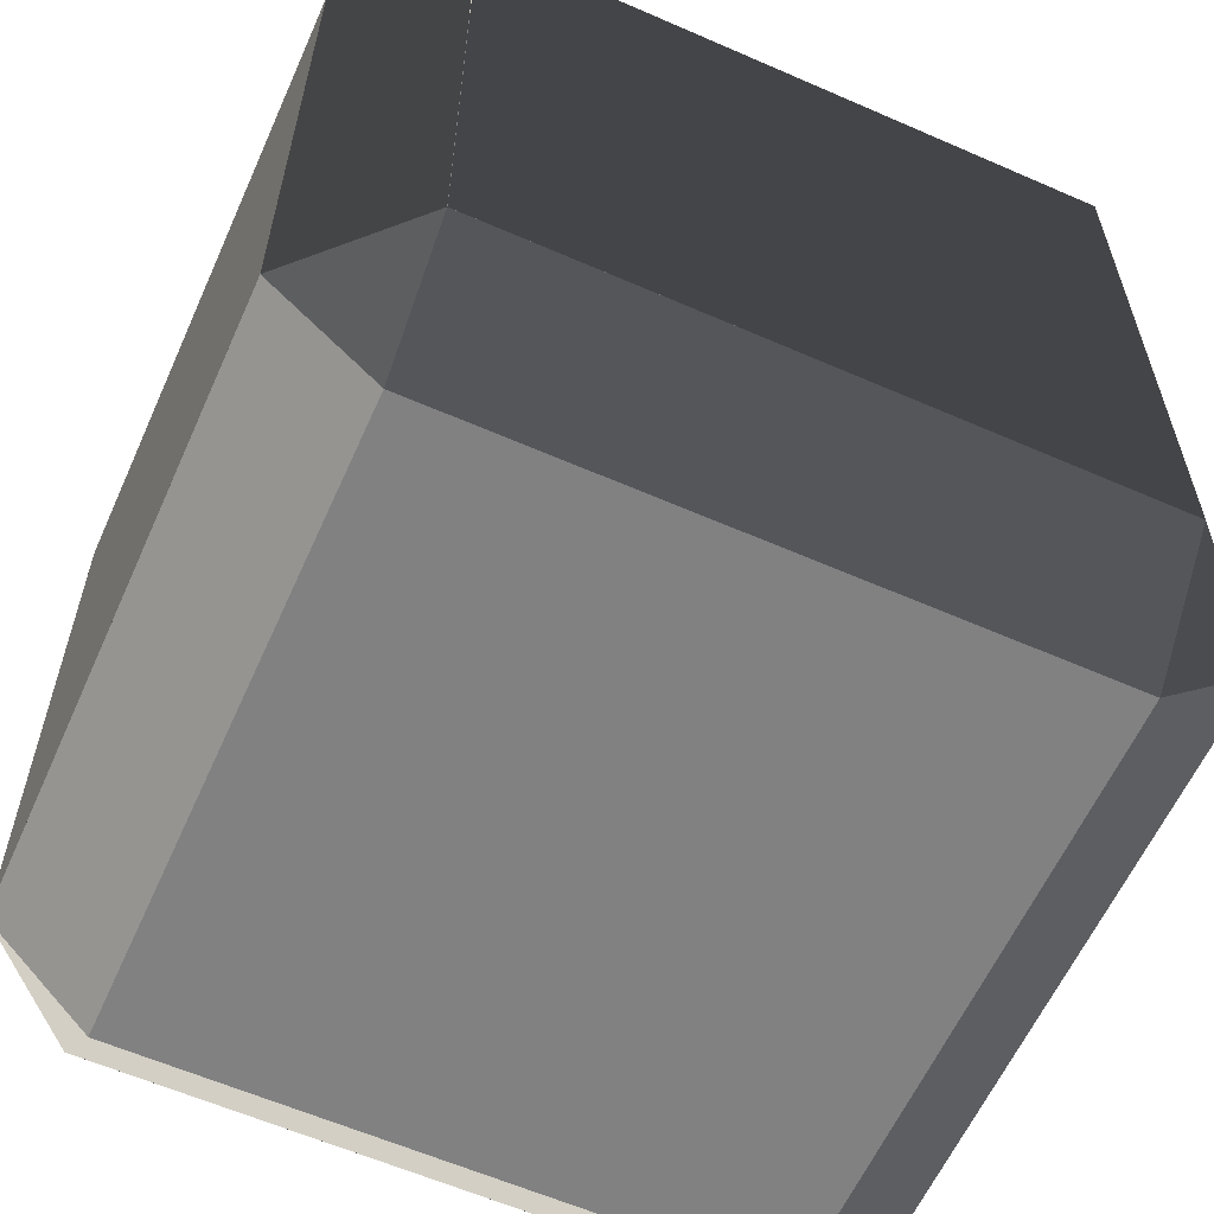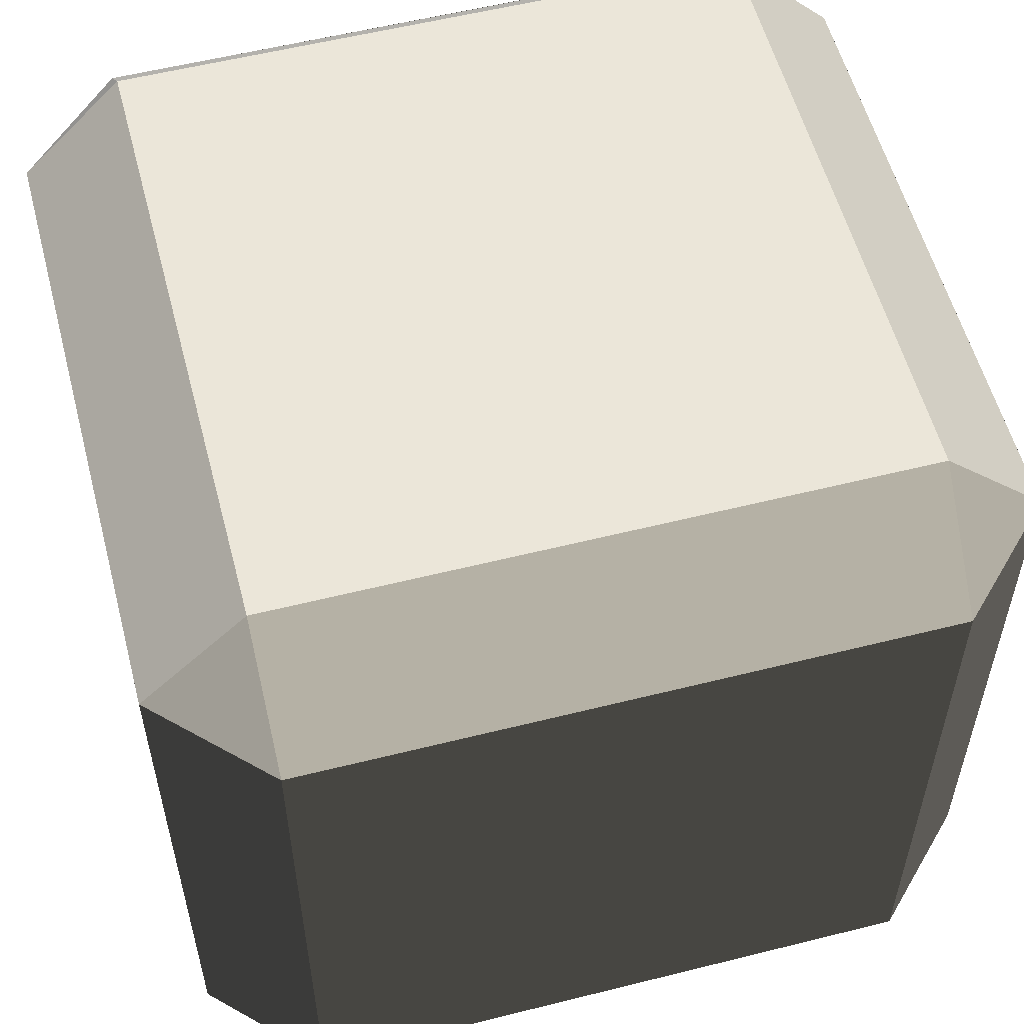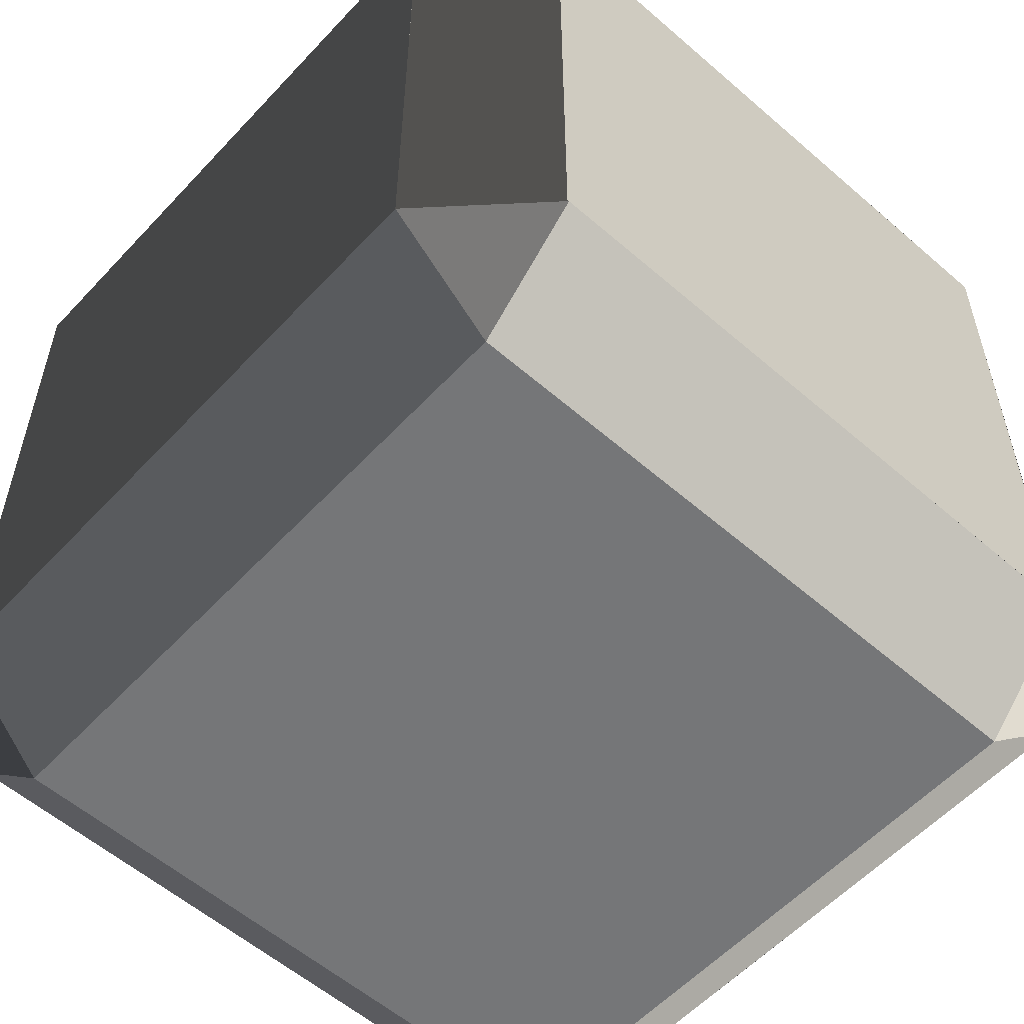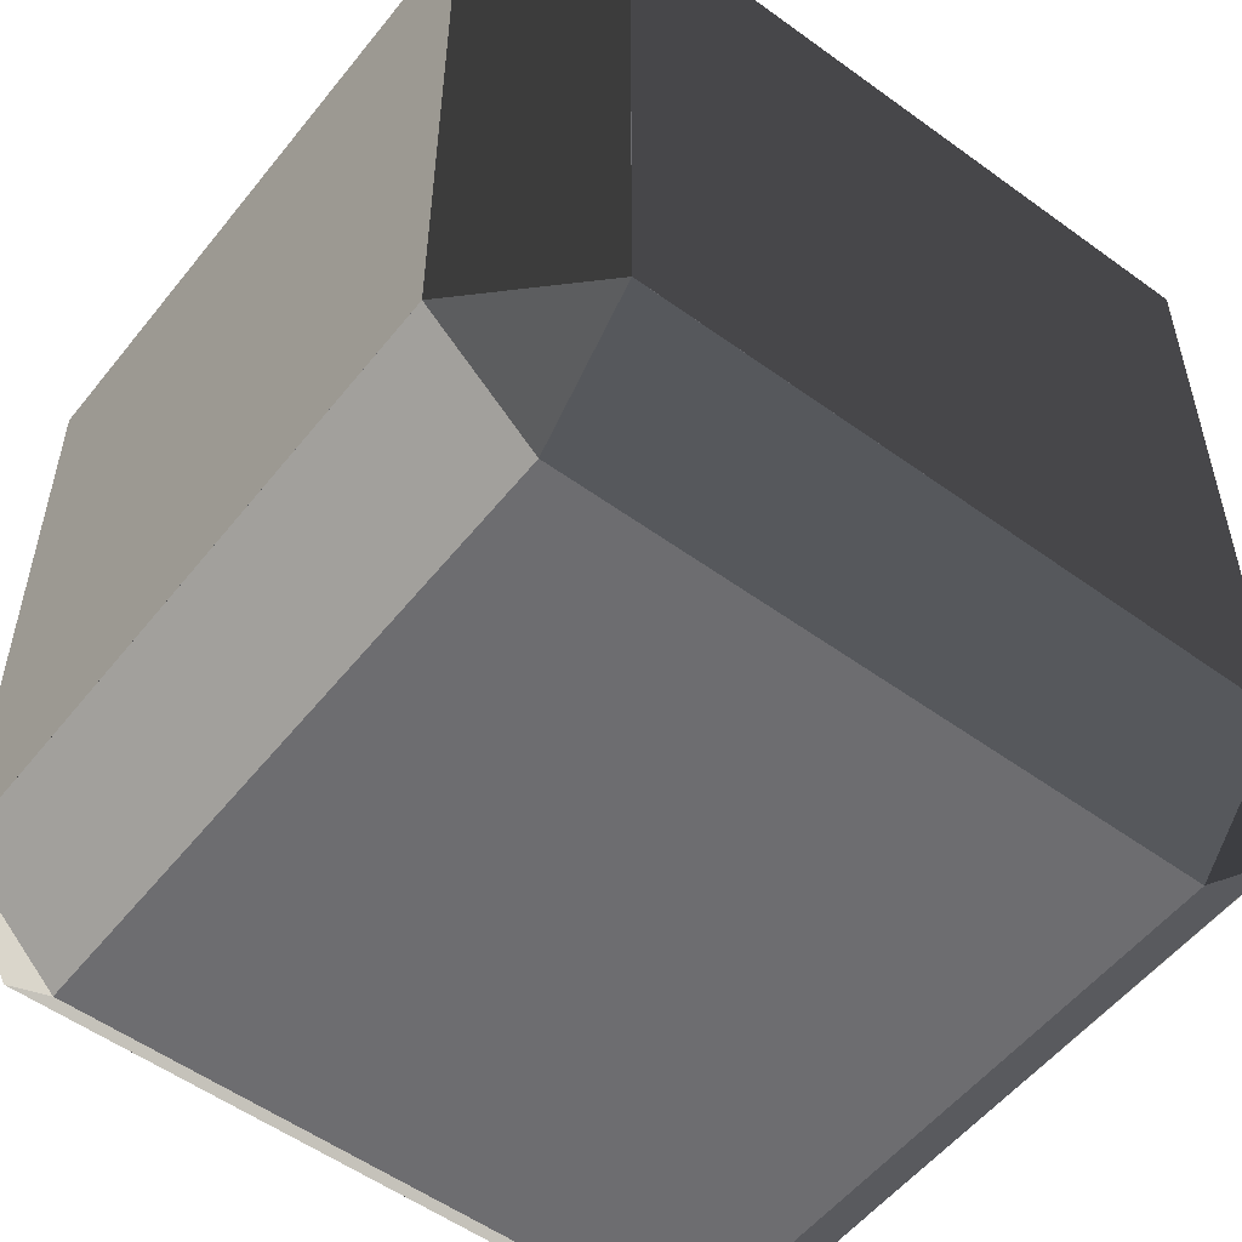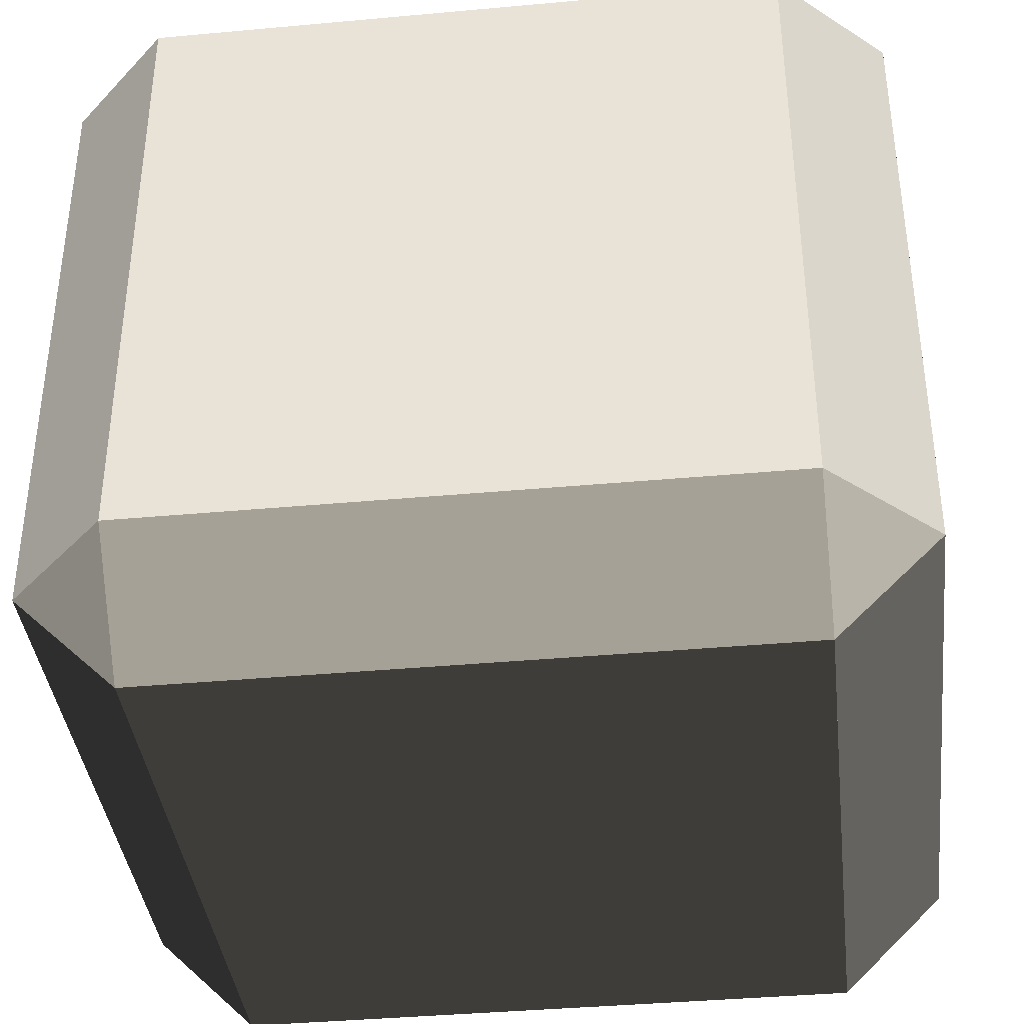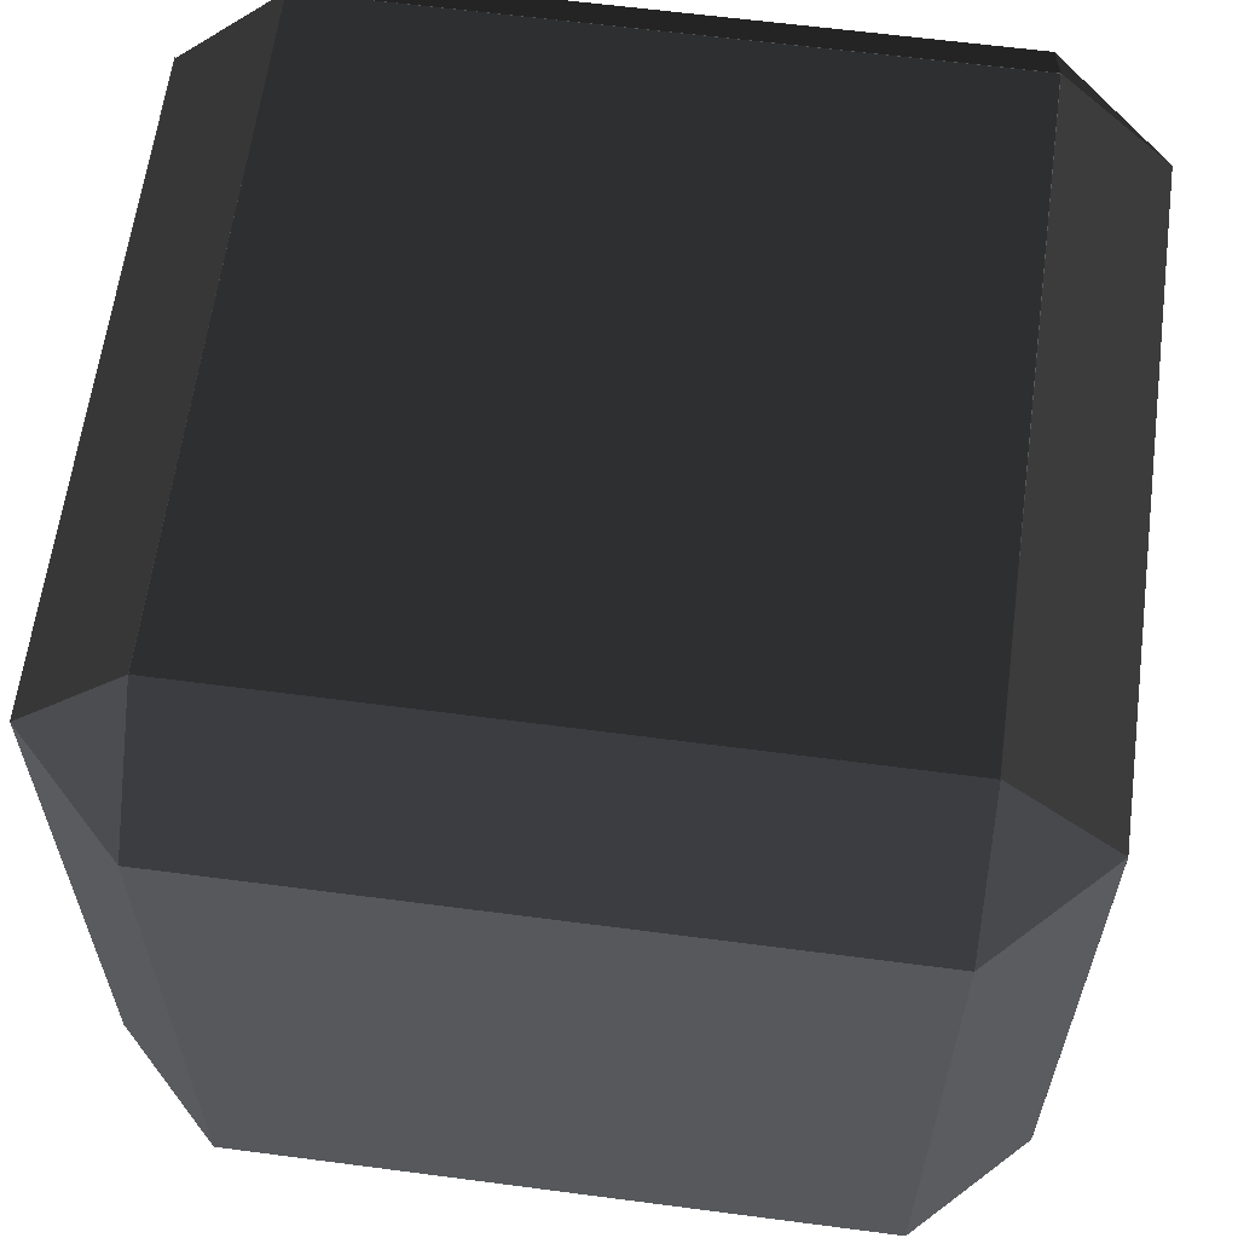
<metadata>
{"format":"obj","ext":"obj","renderer":"f3d","projection":"perspective","resolution":1024,"background":"white","views":[{"elev":-60.5,"azim":-24.1,"up":"+Y"},{"elev":56.4,"azim":165.3,"up":"+Y"},{"elev":-56.8,"azim":47.8,"up":"+Y"},{"elev":-54.1,"azim":-37.7,"up":"+Y"},{"elev":-38.7,"azim":-173.4,"up":"+Z"},{"elev":61.8,"azim":-172.4,"up":"+Z"}]}
</metadata>
<code>
o die
v 1 1.75 0.75
v 0.75 1.75 1
v -0.75 1.75 1
v -1 1.75 0.75
v -1 1.75 -0.75
v -0.75 1.75 -1
v 0.75 1.75 -1
v 1 1.75 -0.75
v 1 0.25 0.75
v 0.75 0.25 1
v -0.75 0.25 1
v -1 0.25 0.75
v -1 0.25 -0.75
v -0.75 0.25 -1
v 0.75 0.25 -1
v 1 0.25 -0.75
v 0.75 2 0.75
v 0.75 2 0.75
v -0.75 2 0.75
v -0.75 2 0.75
v -0.75 2 -0.75
v -0.75 2 -0.75
v 0.75 2 -0.75
v 0.75 2 -0.75
v 0.75 0 -0.75
v 0.75 0 -0.75
v -0.75 0 -0.75
v -0.75 0 -0.75
v -0.75 0 0.75
v -0.75 0 0.75
v 0.75 0 0.75
v 0.75 0 0.75
v -0.75 0 -0.75
v 0.75 0 -0.75
v -0.75 0 0.75
v 0.75 0 0.75
v -0.75 2 0.75
v 0.75 2 0.75
v -0.75 2 -0.75
v 0.75 2 -0.75
v -0.75 1.75 -1
v 0.75 1.75 -1
v -0.75 0.2502 -1
v 0.75 0.2502 -1
v 0.7495 1.75 1
v -0.749 1.751 1
v 0.7501 0.2503 0.9998
v -0.7494 0.2507 0.9998
v 1 1.75 -0.7502
v 1 1.749 0.7513
v 1 0.2508 -0.748
v 1 0.2486 0.7548
v -1 1.75 0.75
v -1 1.75 -0.75
v -1 0.2502 0.7498
v -1 0.2502 -0.7502
f 2 10 9 1
f 4 12 11 3
f 6 14 13 5
f 8 16 15 7
f 18 2 1 17
f 19 3 2 18
f 20 4 3 19
f 21 5 4 20
f 22 6 5 21
f 23 7 6 22
f 24 8 7 23
f 17 1 8 24
f 26 15 16 25
f 27 14 15 26
f 28 13 14 27
f 29 12 13 28
f 30 11 12 29
f 31 10 11 30
f 32 9 10 31
f 25 16 9 32
f 33 34 36 35
f 37 38 40 39
f 41 42 44 43
f 45 46 48 47
f 49 50 52 51
f 53 54 56 55

</code>
